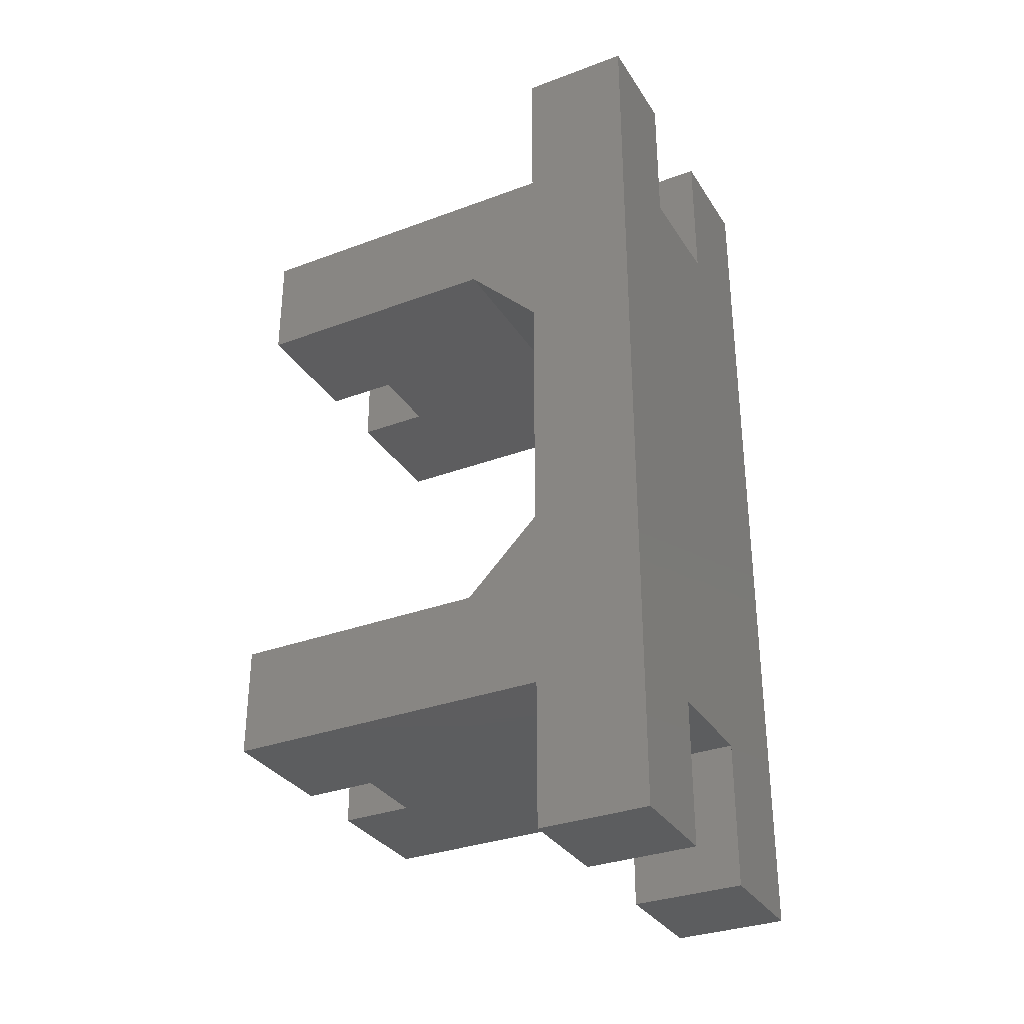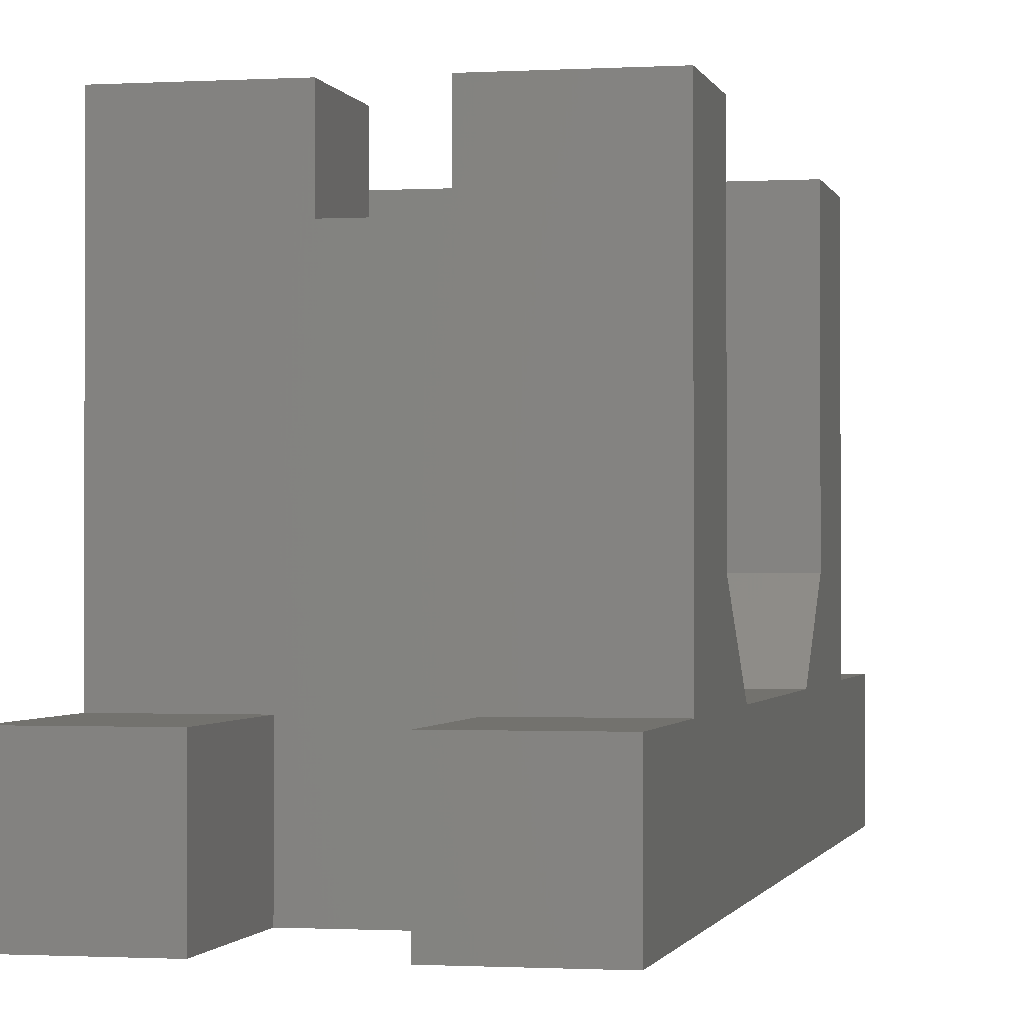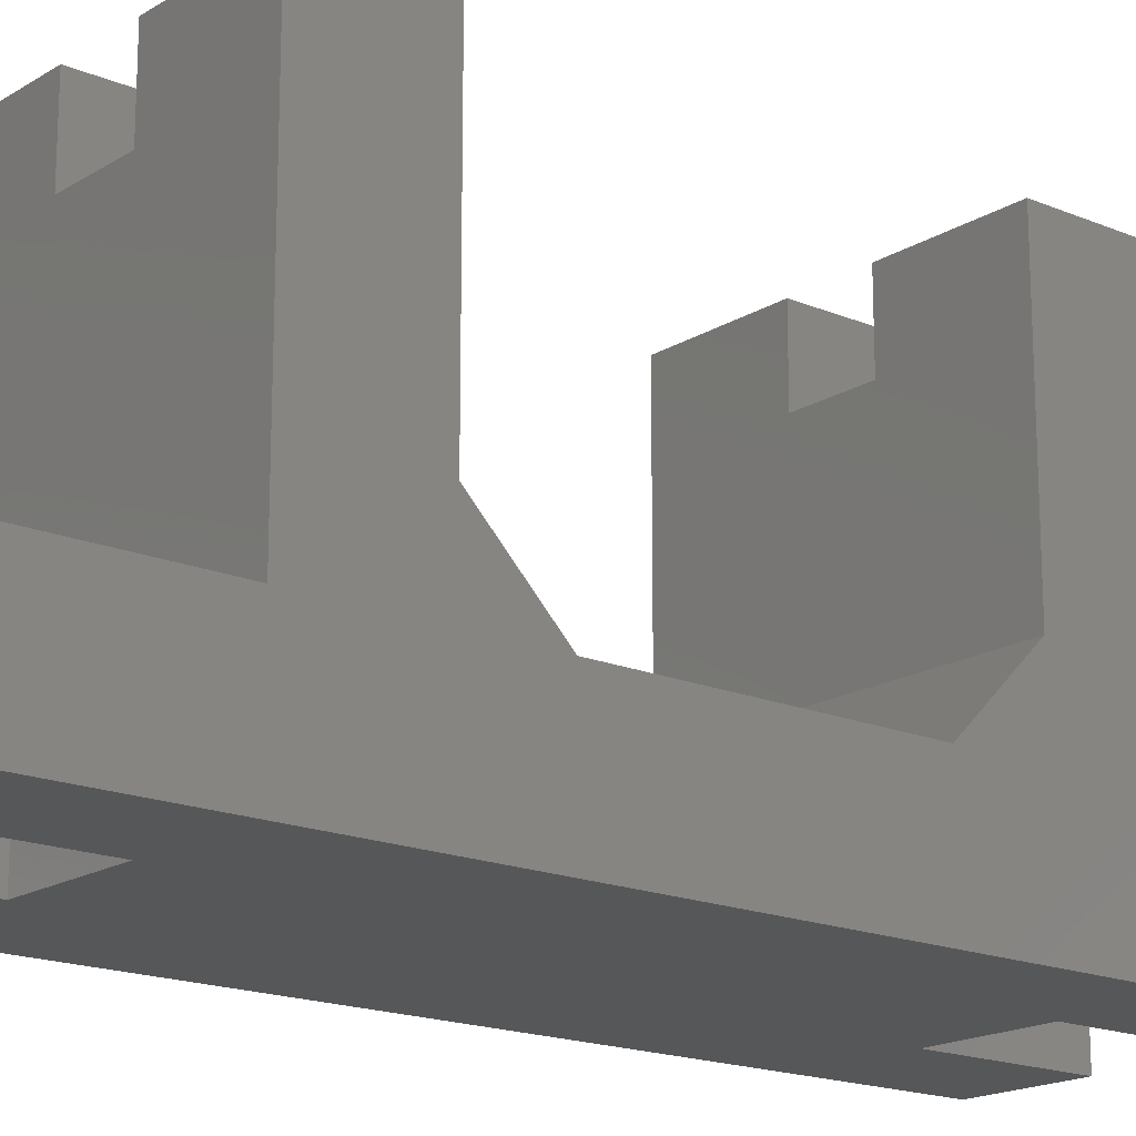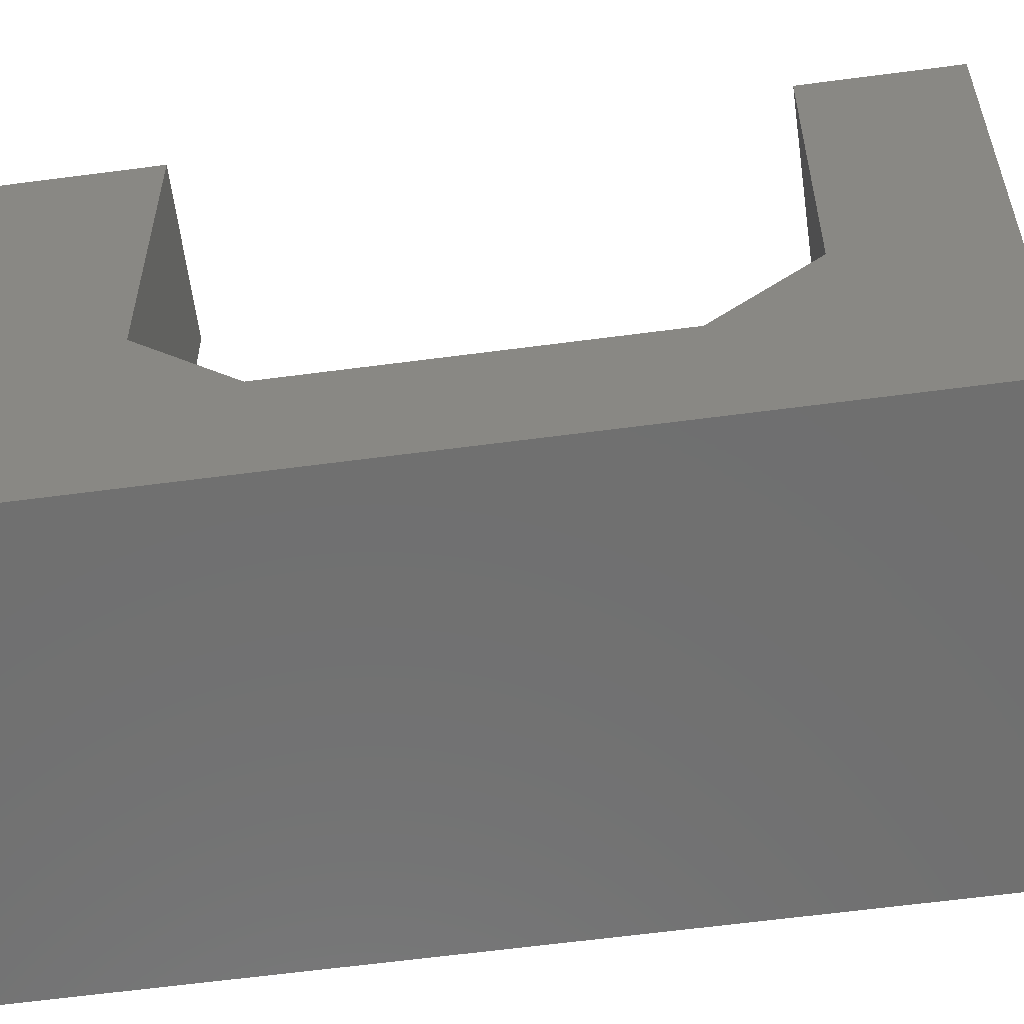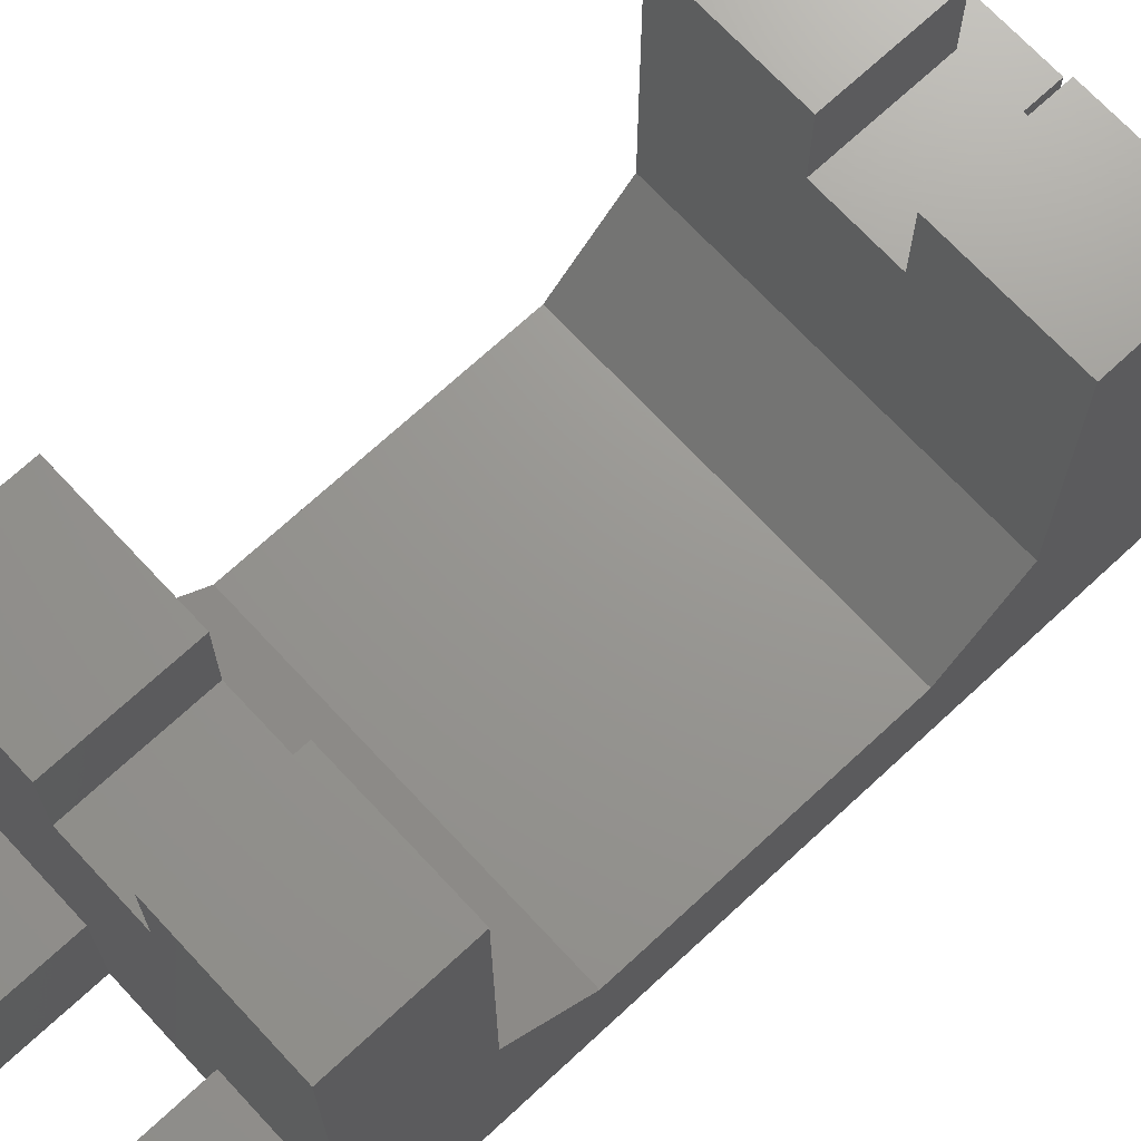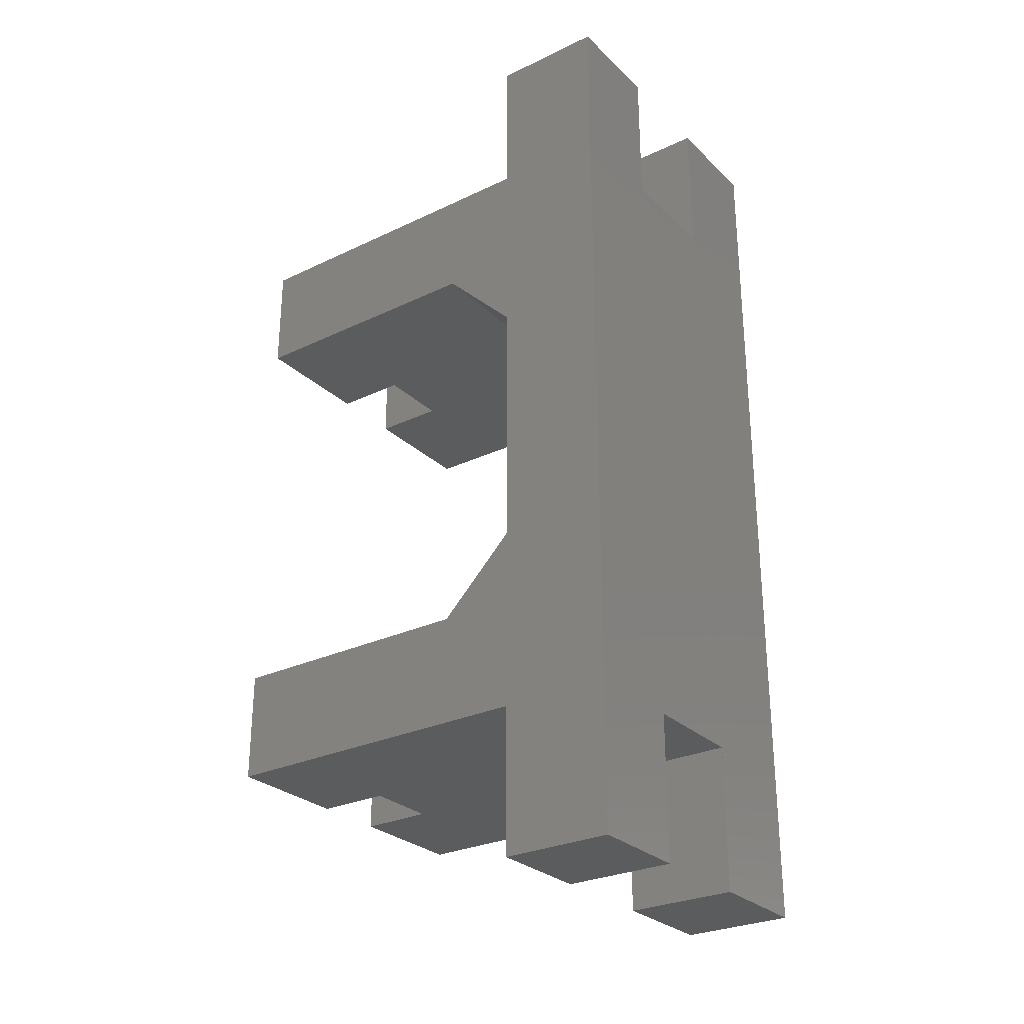
<metadata>
{"format":"stl","ext":"stl","renderer":"f3d","projection":"perspective","resolution":1024,"background":"white","views":[{"elev":-32.4,"azim":117.5,"up":"+Y"},{"elev":-1.0,"azim":-167.7,"up":"+Z"},{"elev":-17.6,"azim":50.3,"up":"+Z"},{"elev":-61.2,"azim":-82.3,"up":"+Z"},{"elev":70.2,"azim":-132.9,"up":"+Z"},{"elev":-28.1,"azim":125.8,"up":"+Y"}]}
</metadata>
<code>
# stl→obj: 60 verts, 116 faces
v 3.411 4 12
v 5.64e-15 7 12
v 5.64e-15 4 12
v 3.411 7 12
v 8.821 25 -2.535e-16
v 6 21 -2.535e-16
v 6 25 -2.535e-16
v 6 4 -2.535e-16
v 6 -2.82e-14 -2.535e-16
v 8.821 -2.82e-14 -2.535e-16
v 3 4 -2.535e-16
v 3 21 -2.535e-16
v 3 25 -2.535e-16
v 5.64e-15 5.64e-15 -2.535e-16
v 5.64e-15 25 -2.535e-16
v 3 5.64e-15 -2.535e-16
v 8.821 18 5
v 5.64e-15 16 3
v 8.821 16 3
v 5.64e-15 18 5
v 8.821 7 5
v 5.64e-15 9 3
v 5.64e-15 7 5
v 8.821 9 3
v 8.821 -2.82e-14 3
v 8.821 4 3
v 8.821 4 12
v 8.821 21 3
v 8.821 21 12
v 8.821 25 3
v 8.821 18 12
v 8.821 7 12
v 3.411 18 12
v 5.64e-15 21 12
v 5.64e-15 18 12
v 3.411 21 12
v 3.411 7 10
v 5.411 7 10
v 5.411 7 12
v 6 25 3
v 6 21 3
v 5.64e-15 25 3
v 3 25 3
v 3 21 3
v 5.64e-15 21 3
v 3.411 21 10
v 5.411 21 10
v 5.411 21 12
v 5.64e-15 4 3
v 5.64e-15 5.64e-15 3
v 3 5.64e-15 3
v 3 4 3
v 6 4 3
v 5.411 4 10
v 5.411 4 12
v 3.411 4 10
v 6 -2.82e-14 3
v 5.411 18 12
v 5.411 18 10
v 3.411 18 10
f 1 2 3
f 2 1 4
f 5 6 7
f 6 5 8
f 8 5 9
f 9 5 10
f 6 11 12
f 11 6 8
f 13 14 15
f 14 13 12
f 14 12 16
f 16 12 11
f 17 18 19
f 18 17 20
f 21 22 23
f 22 21 24
f 24 18 22
f 18 24 19
f 5 25 10
f 25 5 26
f 26 5 24
f 26 24 21
f 26 21 27
f 24 5 19
f 19 5 17
f 17 5 28
f 17 28 29
f 28 5 30
f 29 31 17
f 32 27 21
f 33 34 35
f 34 33 36
f 2 21 23
f 21 2 37
f 37 2 4
f 21 38 32
f 38 21 37
f 32 38 39
f 40 5 7
f 5 40 30
f 40 6 41
f 6 40 7
f 28 40 41
f 40 28 30
f 42 13 15
f 13 42 43
f 44 42 45
f 42 44 43
f 13 44 12
f 44 13 43
f 44 6 12
f 6 44 41
f 34 44 45
f 44 34 41
f 41 34 28
f 28 34 46
f 46 34 36
f 28 47 29
f 47 28 46
f 29 47 48
f 2 49 3
f 34 20 35
f 49 14 50
f 14 49 15
f 15 49 22
f 22 49 23
f 23 49 2
f 15 22 18
f 15 18 20
f 15 20 45
f 45 20 34
f 15 45 42
f 51 14 16
f 14 51 50
f 11 51 16
f 51 11 52
f 51 49 50
f 49 51 52
f 53 11 8
f 11 53 52
f 27 53 26
f 53 27 52
f 52 27 49
f 49 27 54
f 54 27 55
f 49 56 3
f 56 49 54
f 3 56 1
f 25 9 10
f 9 25 57
f 25 53 57
f 53 25 26
f 53 9 57
f 9 53 8
f 27 39 55
f 39 27 32
f 31 48 58
f 48 31 29
f 54 37 56
f 37 54 38
f 37 1 56
f 1 37 4
f 39 54 55
f 54 39 38
f 59 46 60
f 46 59 47
f 58 47 59
f 47 58 48
f 46 33 60
f 33 46 36
f 31 20 17
f 20 31 59
f 59 31 58
f 20 60 35
f 60 20 59
f 35 60 33

</code>
